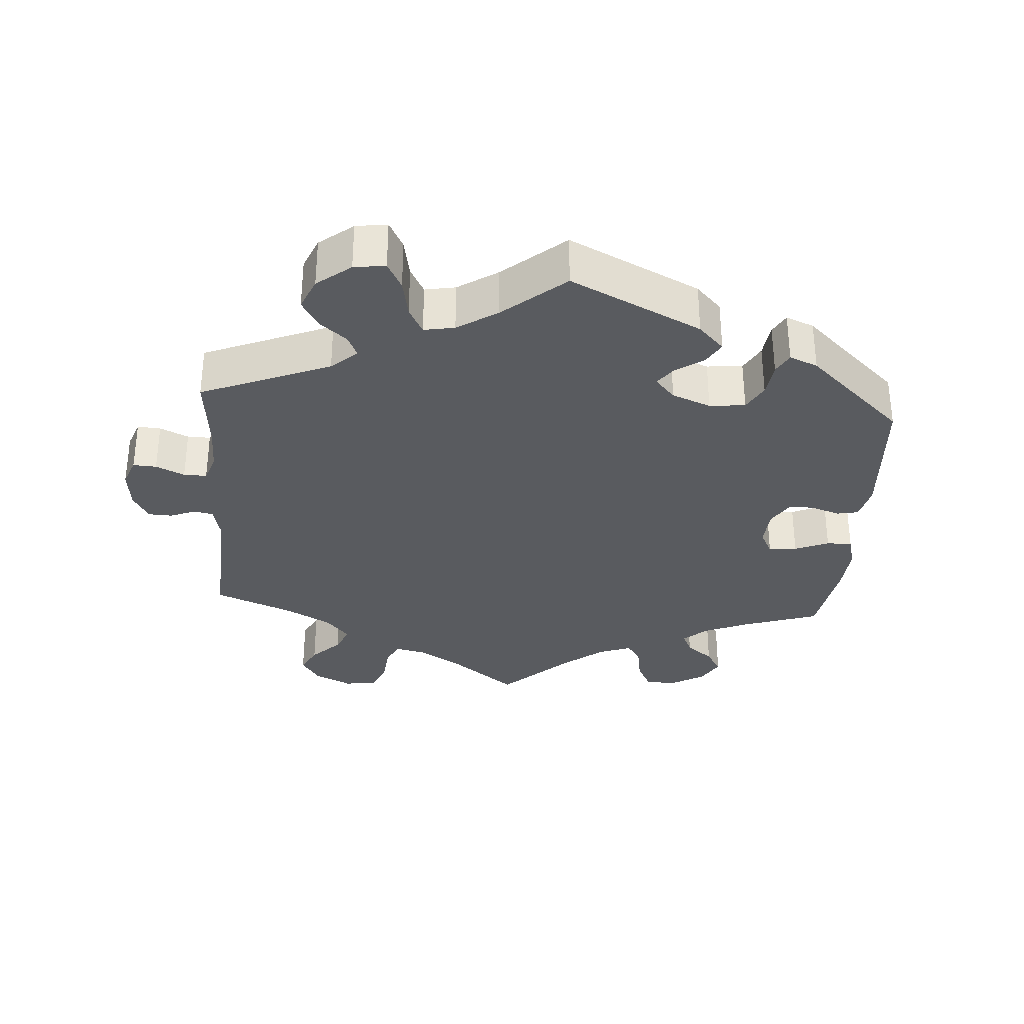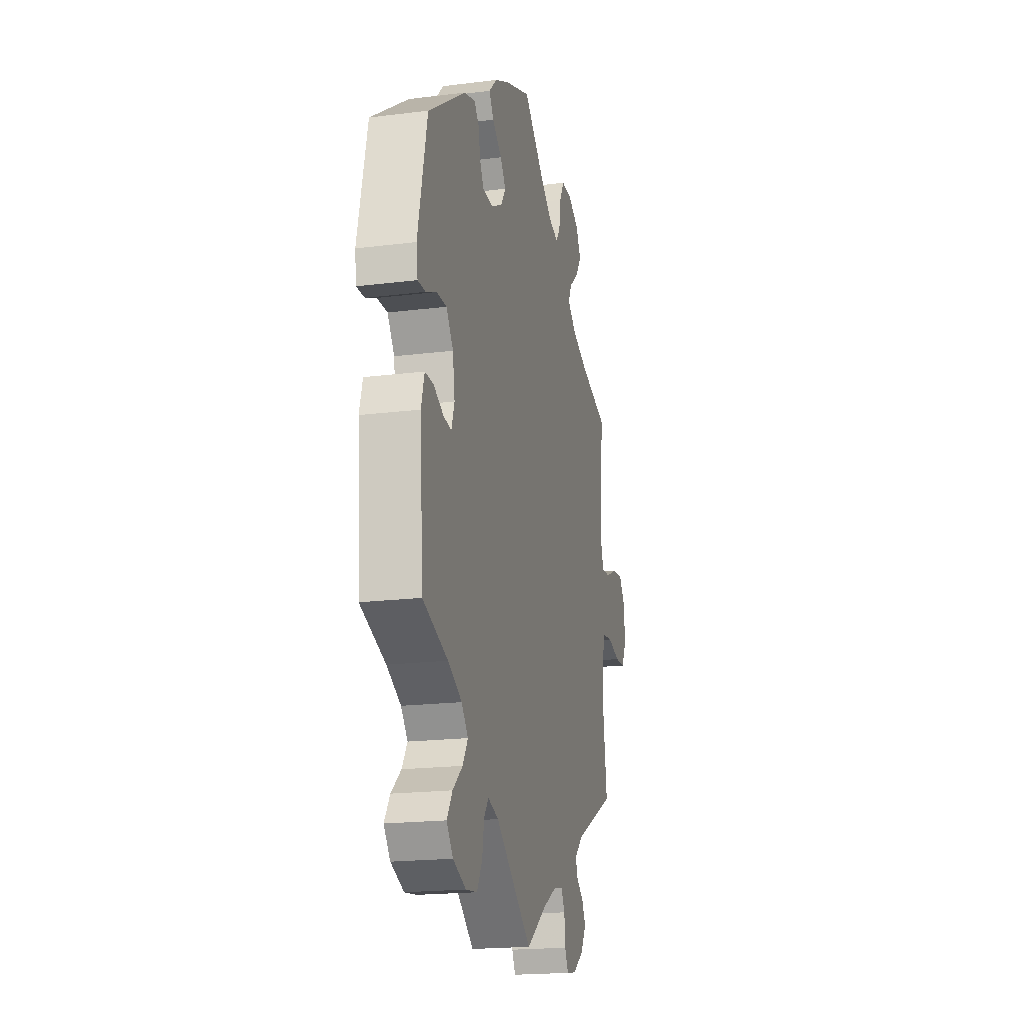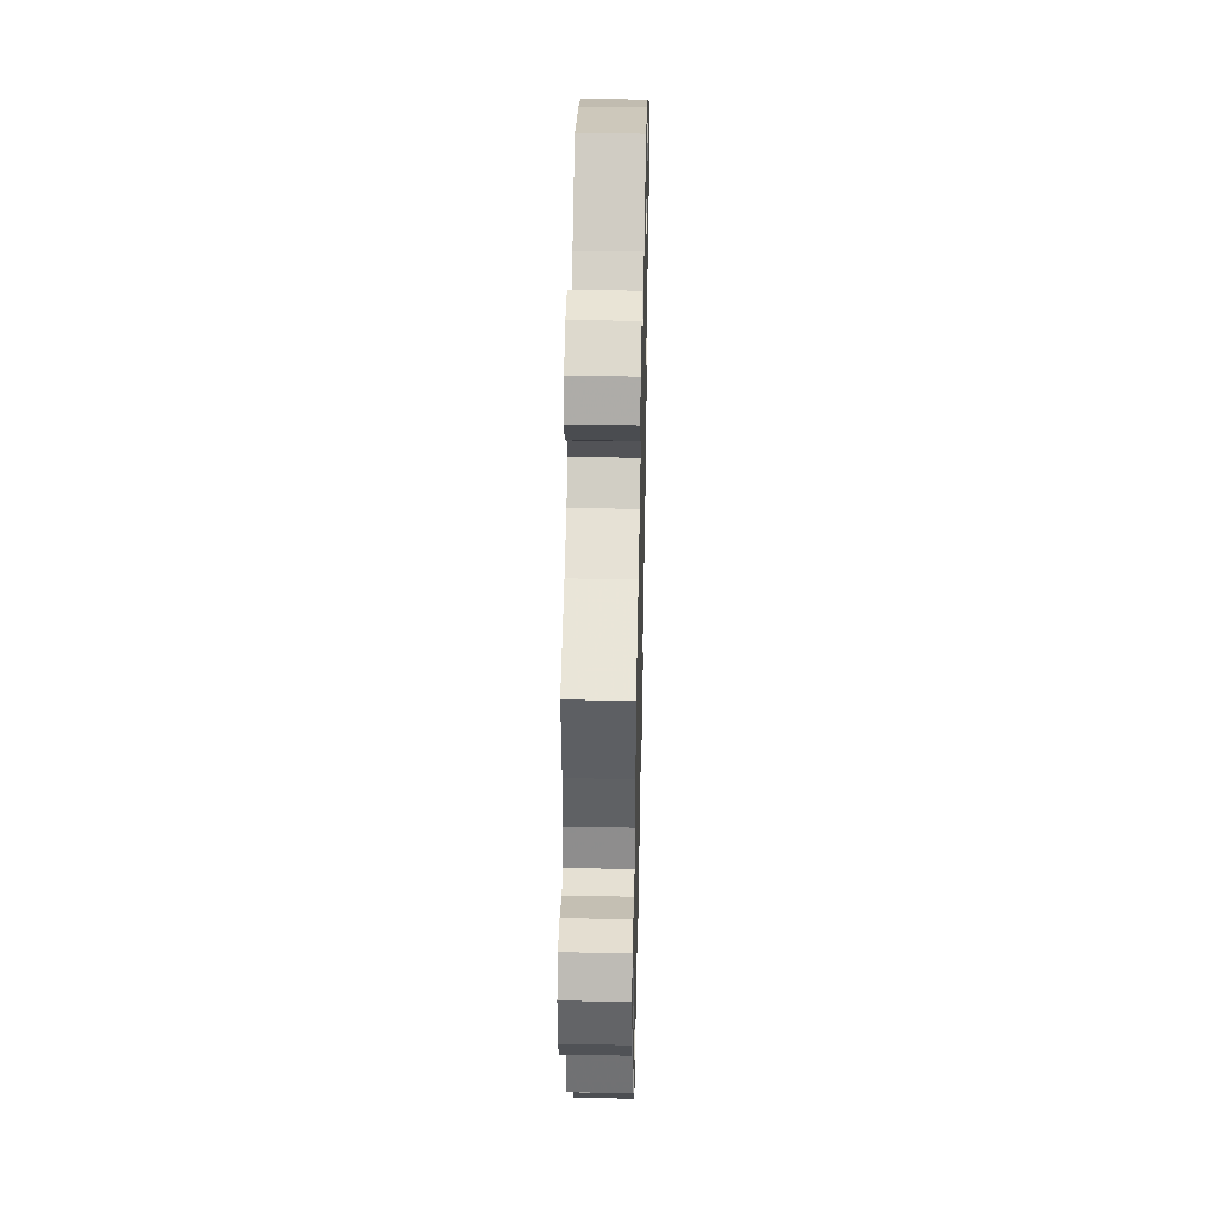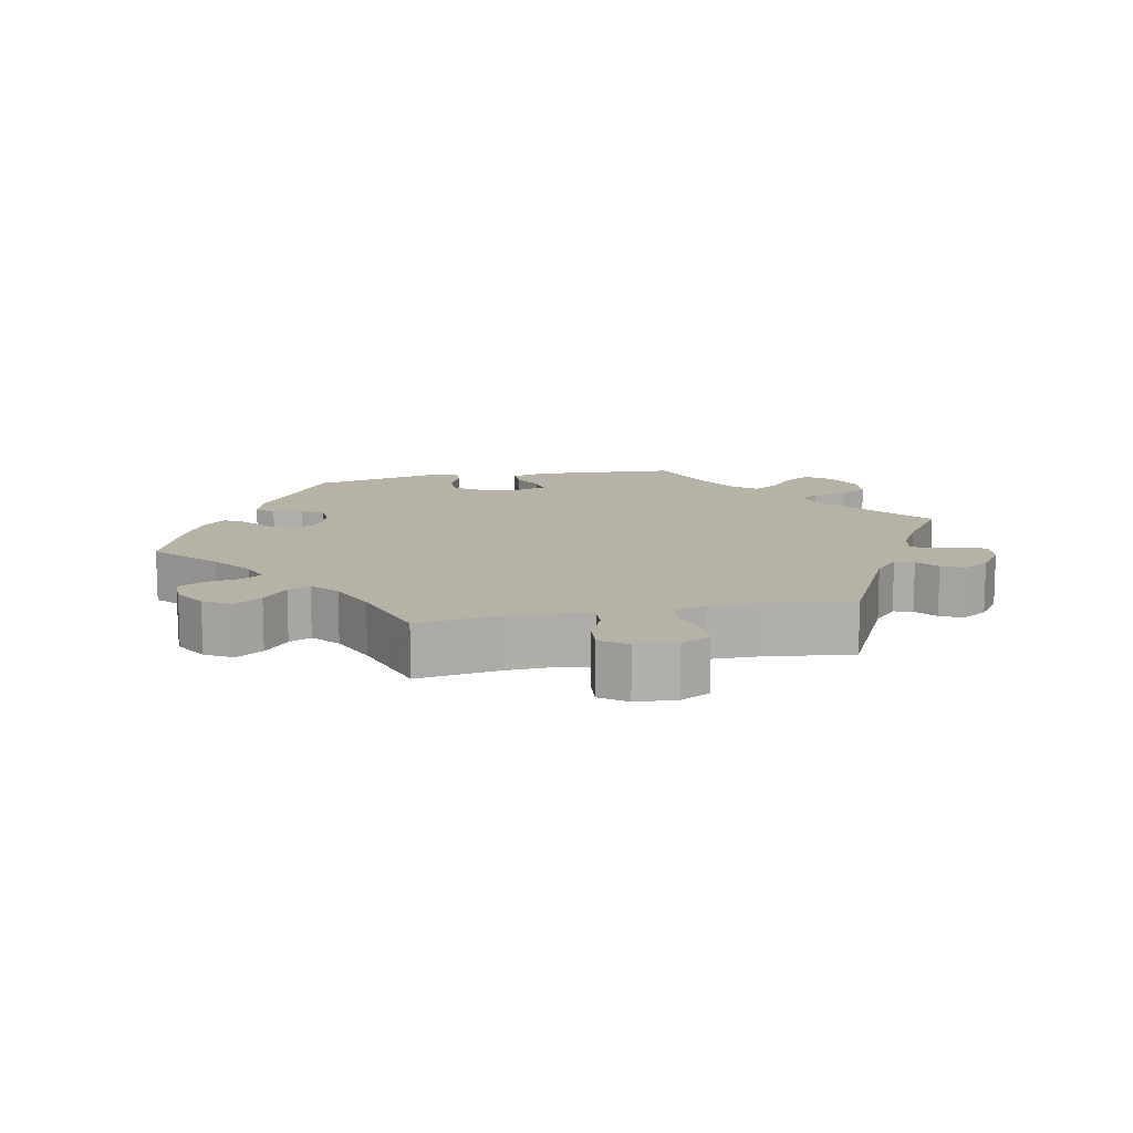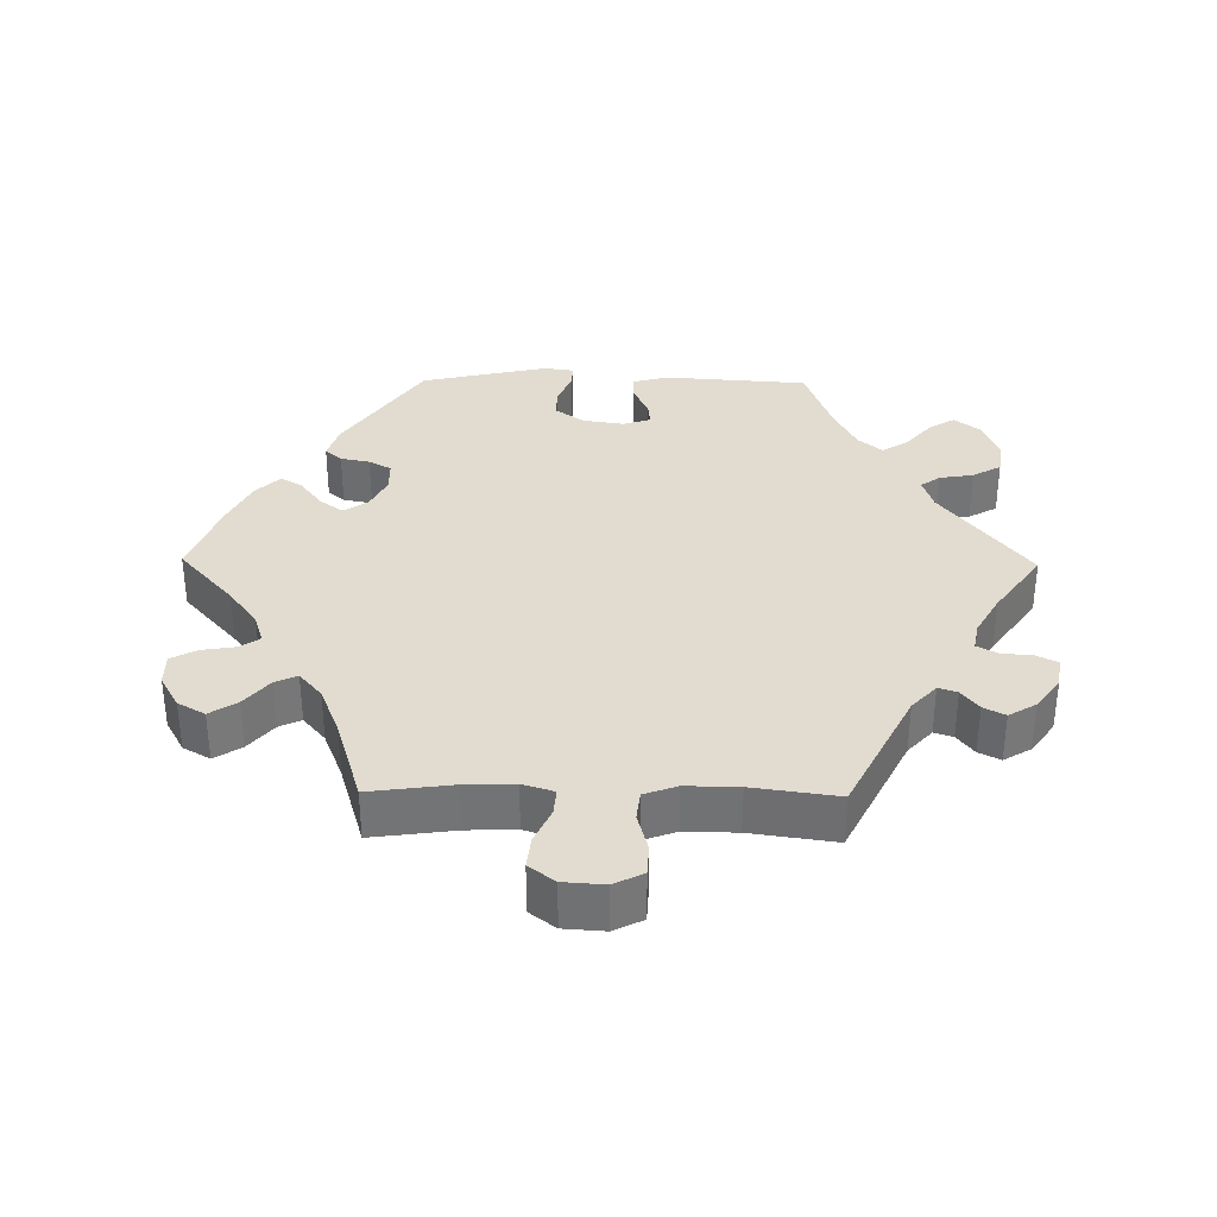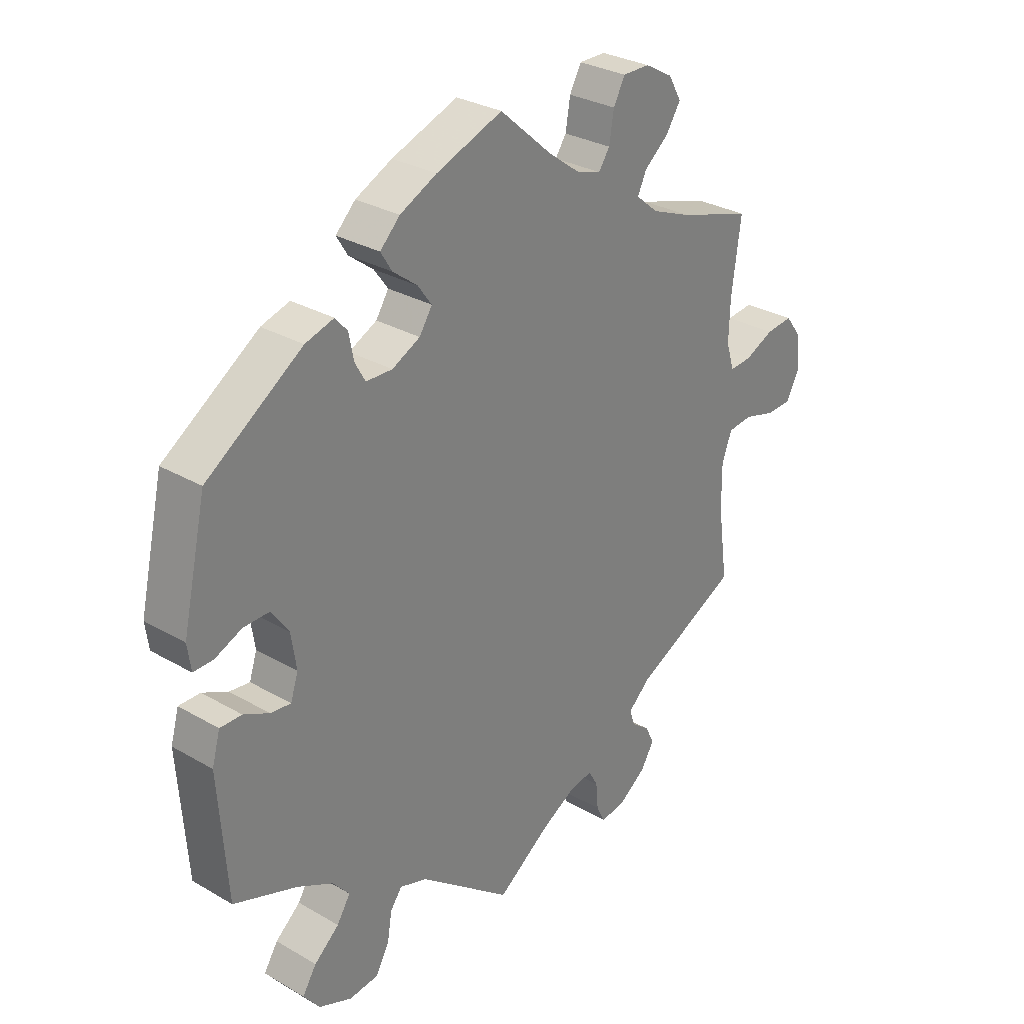
<metadata>
{"format":"obj","ext":"obj","renderer":"f3d","projection":"perspective","resolution":1024,"background":"white","views":[{"elev":-32.3,"azim":-124.2,"up":"+Y"},{"elev":-19.2,"azim":-76.7,"up":"+Z"},{"elev":42.5,"azim":91.3,"up":"+Z"},{"elev":12.2,"azim":78.0,"up":"+Y"},{"elev":34.3,"azim":90.8,"up":"+Y"},{"elev":29.7,"azim":-49.5,"up":"+Z"}]}
</metadata>
<code>
v 0.088 0.07 0.5
v 0.143 0.07 0.459
v 0.186 0.07 0.445
v 0.205 0.07 0.473
v 0.213 0.07 0.522
v 0.233 0.07 0.559
v 0.279 0.07 0.559
v 0.327 0.07 0.532
v 0.349 0.07 0.493
v 0.324 0.07 0.454
v 0.282 0.07 0.419
v 0.267 0.07 0.387
v 0.305 0.07 0.355
v 0.375 0.07 0.327
v 0.5 0.07 0.289
v 0.484 0.07 0.169
v 0.482 0.07 0.1
v 0.496 0.07 0.055
v 0.534 0.07 0.058
v 0.584 0.07 0.081
v 0.63 0.07 0.086
v 0.658 0.07 0.049
v 0.662 0.07 -0.01
v 0.641 0.07 -0.052
v 0.597 0.07 -0.054
v 0.542 0.07 -0.039
v 0.5 0.07 -0.044
v 0.483 0.07 -0.091
v 0.484 0.07 -0.166
v 0.501 0.07 -0.288
v 0.32 0.07 -0.379
v 0.282 0.07 -0.414
v 0.291 0.07 -0.441
v 0.322 0.07 -0.465
v 0.338 0.07 -0.496
v 0.315 0.07 -0.535
v 0.268 0.07 -0.569
v 0.225 0.07 -0.576
v 0.21 0.07 -0.546
v 0.206 0.07 -0.501
v 0.19 0.07 -0.472
v 0.149 0.07 -0.48
v 0.091 0.07 -0.513
v 0 0.07 -0.578
v -0.159 0.07 -0.455
v -0.206 0.07 -0.44
v -0.226 0.07 -0.468
v -0.234 0.07 -0.517
v -0.257 0.07 -0.558
v -0.307 0.07 -0.564
v -0.364 0.07 -0.541
v -0.392 0.07 -0.505
v -0.368 0.07 -0.467
v -0.325 0.07 -0.43
v -0.302 0.07 -0.393
v -0.331 0.07 -0.359
v -0.392 0.07 -0.328
v -0.501 0.07 -0.289
v -0.516 0.07 -0.081
v -0.502 0.07 -0.031
v -0.465 0.07 -0.031
v -0.421 0.07 -0.052
v -0.386 0.07 -0.056
v -0.373 0.07 -0.016
v -0.382 0.07 0.043
v -0.412 0.07 0.085
v -0.456 0.07 0.084
v -0.502 0.07 0.064
v -0.536 0.07 0.063
v -0.542 0.07 0.106
v -0.501 0.07 0.289
v -0.337 0.07 0.4
v -0.288 0.07 0.415
v -0.267 0.07 0.391
v -0.259 0.07 0.349
v -0.241 0.07 0.317
v -0.196 0.07 0.316
v -0.148 0.07 0.34
v -0.126 0.07 0.374
v -0.15 0.07 0.407
v -0.192 0.07 0.439
v -0.211 0.07 0.47
v -0.177 0.07 0.504
v -0.114 0.07 0.535
v 0 0.07 0.578
v 0.088 0 0.5
v 0.143 0 0.459
v 0.186 0 0.445
v 0.205 0 0.473
v 0.213 0 0.522
v 0.233 0 0.559
v 0.279 0 0.559
v 0.327 0 0.532
v 0.349 0 0.493
v 0.324 0 0.454
v 0.282 0 0.419
v 0.267 0 0.387
v 0.305 0 0.355
v 0.375 0 0.327
v 0.5 0 0.289
v 0.484 0 0.169
v 0.482 0 0.1
v 0.496 0 0.055
v 0.534 0 0.058
v 0.584 0 0.081
v 0.63 0 0.086
v 0.658 0 0.049
v 0.662 0 -0.01
v 0.641 0 -0.052
v 0.597 0 -0.054
v 0.542 0 -0.039
v 0.5 0 -0.044
v 0.483 0 -0.091
v 0.484 0 -0.166
v 0.501 0 -0.288
v 0.32 0 -0.379
v 0.282 0 -0.414
v 0.291 0 -0.441
v 0.322 0 -0.465
v 0.338 0 -0.496
v 0.315 0 -0.535
v 0.268 0 -0.569
v 0.225 0 -0.576
v 0.21 0 -0.546
v 0.206 0 -0.501
v 0.19 0 -0.472
v 0.149 0 -0.48
v 0.091 0 -0.513
v 0 0 -0.578
v -0.159 0 -0.455
v -0.206 0 -0.44
v -0.226 0 -0.468
v -0.234 0 -0.517
v -0.257 0 -0.558
v -0.307 0 -0.564
v -0.364 0 -0.541
v -0.392 0 -0.505
v -0.368 0 -0.467
v -0.325 0 -0.43
v -0.302 0 -0.393
v -0.331 0 -0.359
v -0.392 0 -0.328
v -0.501 0 -0.289
v -0.516 0 -0.081
v -0.502 0 -0.031
v -0.465 0 -0.031
v -0.421 0 -0.052
v -0.386 0 -0.056
v -0.373 0 -0.016
v -0.382 0 0.043
v -0.412 0 0.085
v -0.456 0 0.084
v -0.502 0 0.064
v -0.536 0 0.063
v -0.542 0 0.106
v -0.501 0 0.289
v -0.337 0 0.4
v -0.288 0 0.415
v -0.267 0 0.391
v -0.259 0 0.349
v -0.241 0 0.317
v -0.196 0 0.316
v -0.148 0 0.34
v -0.126 0 0.374
v -0.15 0 0.407
v -0.192 0 0.439
v -0.211 0 0.47
v -0.177 0 0.504
v -0.114 0 0.535
v 0 0 0.578
f 84 85 1
f 83 84 1 2
f 80 81 82 83
f 79 80 83 2
f 78 79 2 3
f 77 78 3
f 72 73 74 75
f 72 75 76
f 71 72 76
f 70 71 76 77
f 67 68 69 70
f 66 67 70 77
f 59 60 61 62
f 57 58 59 62
f 56 57 62 63
f 55 56 63 64
f 51 52 53 54
f 51 54 55
f 50 51 55
f 47 48 49 50
f 46 47 50 55
f 45 46 55 64
f 43 44 45 64
f 37 38 39 40
f 37 40 41
f 36 37 41
f 33 34 35 36
f 32 33 36 41
f 31 32 41 42
f 29 30 31
f 28 29 31 42
f 23 24 25 26
f 23 26 27
f 22 23 27
f 19 20 21 22
f 18 19 22 27
f 17 18 27 28
f 14 15 16
f 13 14 16 17
f 12 13 17 28
f 8 9 10 11
f 8 11 12
f 7 8 12
f 4 5 6 7
f 3 4 7 12
f 65 66 77 3
f 42 43 64 65
f 28 42 65
f 3 12 28 65
f 86 170 169
f 87 86 169 168
f 168 167 166 165
f 87 168 165 164
f 88 87 164 163
f 88 163 162
f 160 159 158 157
f 161 160 157
f 161 157 156
f 162 161 156 155
f 155 154 153 152
f 162 155 152 151
f 147 146 145 144
f 147 144 143 142
f 148 147 142 141
f 149 148 141 140
f 139 138 137 136
f 140 139 136
f 140 136 135
f 135 134 133 132
f 140 135 132 131
f 149 140 131 130
f 149 130 129 128
f 125 124 123 122
f 126 125 122
f 126 122 121
f 121 120 119 118
f 126 121 118 117
f 127 126 117 116
f 116 115 114
f 127 116 114 113
f 111 110 109 108
f 112 111 108
f 112 108 107
f 107 106 105 104
f 112 107 104 103
f 113 112 103 102
f 101 100 99
f 102 101 99 98
f 113 102 98 97
f 96 95 94 93
f 97 96 93
f 97 93 92
f 92 91 90 89
f 97 92 89 88
f 88 162 151 150
f 150 149 128 127
f 150 127 113
f 150 113 97 88
f 1 86 87 2
f 2 87 88 3
f 3 88 89 4
f 4 89 90 5
f 5 90 91 6
f 6 91 92 7
f 7 92 93 8
f 8 93 94 9
f 9 94 95 10
f 10 95 96 11
f 11 96 97 12
f 12 97 98 13
f 13 98 99 14
f 14 99 100 15
f 15 100 101 16
f 16 101 102 17
f 17 102 103 18
f 18 103 104 19
f 19 104 105 20
f 20 105 106 21
f 21 106 107 22
f 22 107 108 23
f 23 108 109 24
f 24 109 110 25
f 25 110 111 26
f 26 111 112 27
f 27 112 113 28
f 28 113 114 29
f 29 114 115 30
f 30 115 116 31
f 31 116 117 32
f 32 117 118 33
f 33 118 119 34
f 34 119 120 35
f 35 120 121 36
f 36 121 122 37
f 37 122 123 38
f 38 123 124 39
f 39 124 125 40
f 40 125 126 41
f 41 126 127 42
f 42 127 128 43
f 43 128 129 44
f 44 129 130 45
f 45 130 131 46
f 46 131 132 47
f 47 132 133 48
f 48 133 134 49
f 49 134 135 50
f 50 135 136 51
f 51 136 137 52
f 52 137 138 53
f 53 138 139 54
f 54 139 140 55
f 55 140 141 56
f 56 141 142 57
f 57 142 143 58
f 58 143 144 59
f 59 144 145 60
f 60 145 146 61
f 61 146 147 62
f 62 147 148 63
f 63 148 149 64
f 64 149 150 65
f 65 150 151 66
f 66 151 152 67
f 67 152 153 68
f 68 153 154 69
f 69 154 155 70
f 70 155 156 71
f 71 156 157 72
f 72 157 158 73
f 73 158 159 74
f 74 159 160 75
f 75 160 161 76
f 76 161 162 77
f 77 162 163 78
f 78 163 164 79
f 79 164 165 80
f 80 165 166 81
f 81 166 167 82
f 82 167 168 83
f 83 168 169 84
f 84 169 170 85
f 85 170 86 1

</code>
